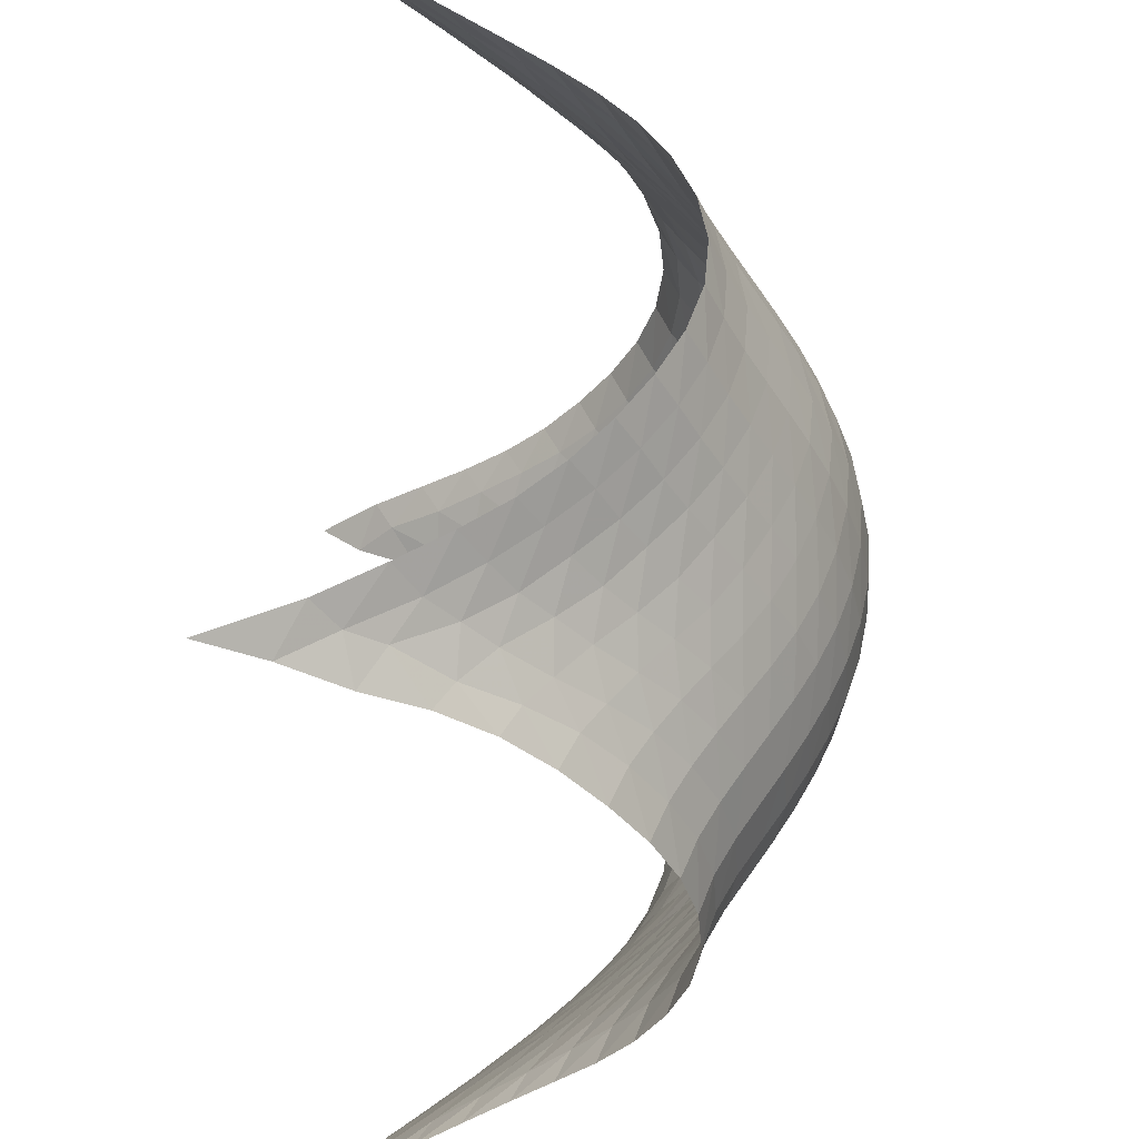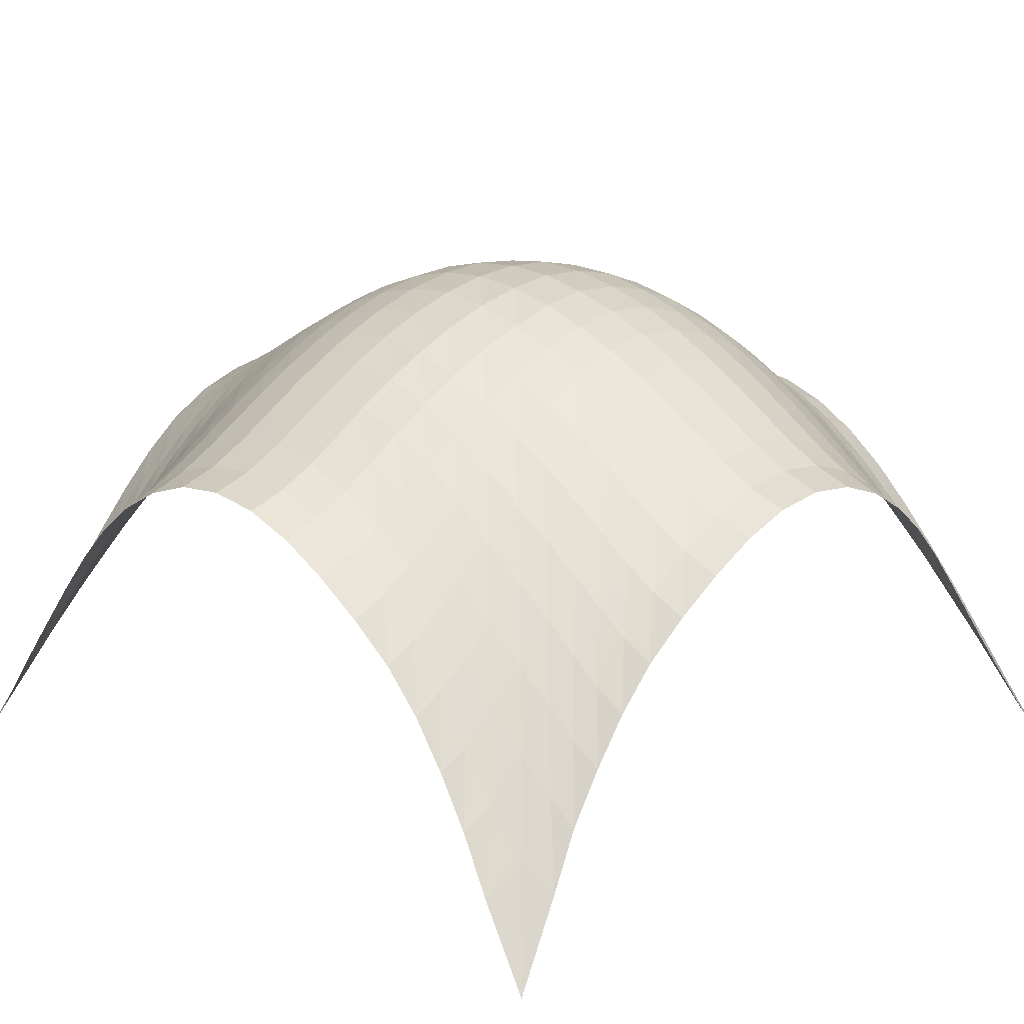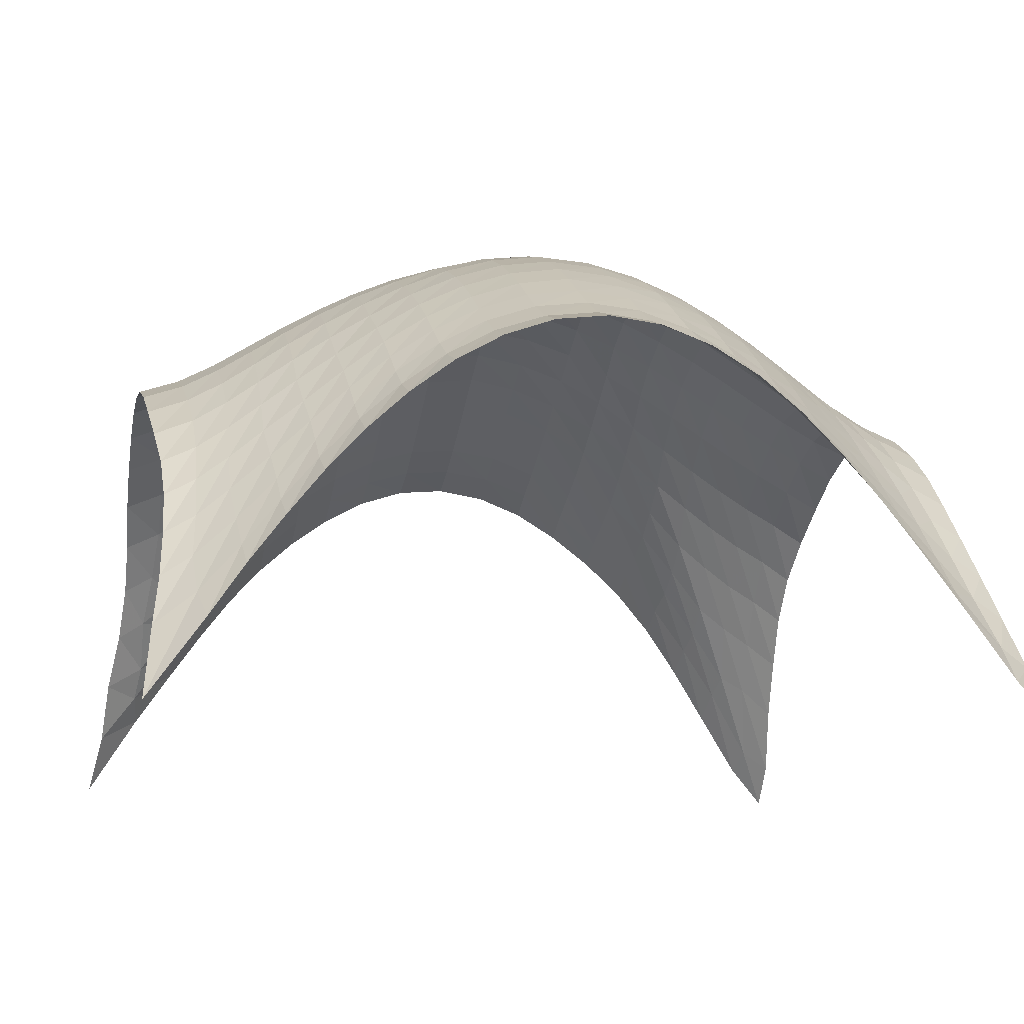
<metadata>
{"format":"obj","ext":"obj","renderer":"f3d","projection":"perspective","resolution":1024,"background":"white","views":[{"elev":49.4,"azim":-90.6,"up":"+Y"},{"elev":16.0,"azim":-45.8,"up":"+Z"},{"elev":-12.1,"azim":-13.1,"up":"+Z"}]}
</metadata>
<code>
v 0 0 0
v 0.6473 0.1465 0.9045
v 1.053 0.2453 1.501
v 1.462 0.2846 2.045
v 1.868 0.3039 2.552
v 2.294 0.2877 3.022
v 2.754 0.2333 3.448
v 3.251 0.1821 3.824
v 3.791 0.1596 4.136
v 4.371 0.1515 4.349
v 4.98 0.1548 4.433
v 5.593 0.1664 4.37
v 6.182 0.1854 4.172
v 6.734 0.2137 3.867
v 7.25 0.2719 3.487
v 7.742 0.3396 3.044
v 8.215 0.3787 2.535
v 8.671 0.3505 1.949
v 9.128 0.2504 1.28
v 9.606 0.05323 0.492
v 10 0 0
v 0.1214 0.6452 0.871
v 0.5735 0.5557 1.23
v 1.031 0.5637 1.755
v 1.443 0.6254 2.278
v 1.855 0.6646 2.773
v 2.289 0.6703 3.231
v 2.748 0.6586 3.648
v 3.243 0.6314 4.013
v 3.781 0.6107 4.313
v 4.363 0.6053 4.52
v 4.972 0.6088 4.604
v 5.587 0.618 4.549
v 6.182 0.633 4.362
v 6.741 0.655 4.067
v 7.266 0.6848 3.69
v 7.762 0.698 3.243
v 8.226 0.6725 2.731
v 8.672 0.6145 2.167
v 9.13 0.5495 1.568
v 9.624 0.4781 0.9408
v 9.963 0.5576 0.7283
v 0.2129 1.051 1.466
v 0.557 1.007 1.698
v 1.007 0.9685 2.117
v 1.438 0.9689 2.579
v 1.857 1.003 3.043
v 2.289 1.03 3.485
v 2.748 1.038 3.891
v 3.243 1.031 4.25
v 3.776 1.023 4.545
v 4.353 1.033 4.758
v 4.964 1.038 4.846
v 5.582 1.043 4.797
v 6.18 1.036 4.607
v 6.741 1.042 4.314
v 7.267 1.048 3.945
v 7.755 1.038 3.514
v 8.216 1.024 3.046
v 8.656 0.9991 2.551
v 9.085 0.9612 2.046
v 9.508 0.9217 1.574
v 9.89 0.9825 1.351
v 0.2667 1.454 2.022
v 0.6162 1.429 2.23
v 0.9776 1.416 2.542
v 1.415 1.379 2.933
v 1.851 1.377 3.356
v 2.288 1.399 3.774
v 2.749 1.415 4.165
v 3.244 1.419 4.514
v 3.777 1.42 4.804
v 4.347 1.431 5.017
v 4.959 1.453 5.117
v 5.58 1.449 5.066
v 6.177 1.43 4.875
v 6.738 1.428 4.593
v 7.259 1.424 4.239
v 7.748 1.425 3.843
v 8.203 1.417 3.412
v 8.633 1.392 2.955
v 9.059 1.369 2.504
v 9.448 1.35 2.135
v 9.819 1.381 1.928
v 0.294 1.855 2.539
v 0.6481 1.854 2.733
v 1.007 1.841 3.006
v 1.385 1.834 3.329
v 1.828 1.798 3.691
v 2.28 1.8 4.081
v 2.746 1.814 4.454
v 3.243 1.822 4.791
v 3.778 1.828 5.073
v 4.35 1.841 5.281
v 4.956 1.877 5.391
v 5.578 1.86 5.336
v 6.175 1.842 5.154
v 6.735 1.836 4.884
v 7.255 1.833 4.552
v 7.747 1.839 4.18
v 8.192 1.823 3.774
v 8.615 1.797 3.354
v 9.025 1.783 2.968
v 9.395 1.771 2.662
v 9.768 1.786 2.465
v 0.2818 2.279 3.016
v 0.6702 2.28 3.202
v 1.027 2.28 3.45
v 1.403 2.275 3.744
v 1.808 2.263 4.06
v 2.258 2.239 4.393
v 2.736 2.244 4.746
v 3.238 2.252 5.068
v 3.774 2.26 5.34
v 4.346 2.276 5.541
v 4.95 2.311 5.65
v 5.573 2.293 5.6
v 6.17 2.277 5.429
v 6.73 2.271 5.175
v 7.256 2.27 4.863
v 7.733 2.265 4.512
v 8.175 2.246 4.132
v 8.591 2.224 3.757
v 8.981 2.209 3.424
v 9.345 2.196 3.149
v 9.75 2.211 2.956
v 0.227 2.737 3.446
v 0.6696 2.732 3.627
v 1.046 2.733 3.864
v 1.42 2.735 4.137
v 1.82 2.73 4.432
v 2.254 2.716 4.729
v 2.721 2.704 5.029
v 3.229 2.713 5.335
v 3.769 2.723 5.595
v 4.341 2.74 5.788
v 4.943 2.77 5.892
v 5.565 2.756 5.85
v 6.163 2.742 5.692
v 6.728 2.736 5.454
v 7.242 2.732 5.165
v 7.714 2.718 4.833
v 8.149 2.695 4.483
v 8.553 2.673 4.148
v 8.936 2.659 3.85
v 9.322 2.655 3.593
v 9.766 2.672 3.397
v 0.182 3.233 3.829
v 0.6431 3.223 3.998
v 1.046 3.223 4.228
v 1.43 3.225 4.491
v 1.831 3.224 4.771
v 2.263 3.217 5.052
v 2.726 3.207 5.323
v 3.22 3.202 5.581
v 3.763 3.215 5.828
v 4.336 3.234 6.011
v 4.936 3.26 6.108
v 5.558 3.254 6.074
v 6.154 3.244 5.931
v 6.714 3.238 5.713
v 7.225 3.228 5.441
v 7.693 3.209 5.131
v 8.124 3.186 4.81
v 8.527 3.169 4.504
v 8.92 3.159 4.225
v 9.325 3.159 3.977
v 9.778 3.169 3.787
v 0.1614 3.77 4.145
v 0.6193 3.76 4.304
v 1.037 3.753 4.53
v 1.433 3.754 4.788
v 1.839 3.755 5.058
v 2.272 3.751 5.327
v 2.737 3.745 5.585
v 3.231 3.741 5.82
v 3.76 3.74 6.026
v 4.335 3.761 6.196
v 4.931 3.785 6.284
v 5.548 3.79 6.259
v 6.145 3.785 6.13
v 6.698 3.779 5.929
v 7.207 3.766 5.673
v 7.675 3.747 5.384
v 8.106 3.728 5.087
v 8.513 3.716 4.8
v 8.912 3.707 4.532
v 9.331 3.704 4.285
v 9.785 3.708 4.104
v 0.1531 4.348 4.364
v 0.6118 4.339 4.52
v 1.044 4.329 4.75
v 1.444 4.323 5.008
v 1.853 4.326 5.271
v 2.288 4.322 5.532
v 2.752 4.318 5.78
v 3.247 4.315 6.003
v 3.776 4.318 6.191
v 4.34 4.323 6.329
v 4.939 4.348 6.405
v 5.537 4.36 6.385
v 6.132 4.369 6.268
v 6.679 4.363 6.079
v 7.186 4.35 5.838
v 7.651 4.333 5.568
v 8.082 4.316 5.287
v 8.488 4.302 5.013
v 8.905 4.293 4.739
v 9.335 4.288 4.494
v 9.789 4.29 4.32
v 0.1546 4.957 4.456
v 0.6129 4.948 4.615
v 1.047 4.941 4.847
v 1.466 4.937 5.114
v 1.889 4.935 5.386
v 2.321 4.931 5.642
v 2.778 4.925 5.882
v 3.268 4.92 6.096
v 3.792 4.917 6.274
v 4.357 4.926 6.398
v 4.95 4.936 6.451
v 5.546 4.968 6.425
v 6.123 4.977 6.311
v 6.657 4.976 6.131
v 7.151 4.964 5.906
v 7.613 4.948 5.65
v 8.06 4.932 5.37
v 8.485 4.917 5.092
v 8.908 4.905 4.82
v 9.34 4.897 4.579
v 9.793 4.902 4.402
v 0.1633 5.572 4.404
v 0.6189 5.565 4.572
v 1.051 5.563 4.806
v 1.469 5.564 5.07
v 1.884 5.564 5.335
v 2.311 5.558 5.591
v 2.766 5.546 5.835
v 3.259 5.535 6.056
v 3.791 5.528 6.24
v 4.363 5.525 6.368
v 4.97 5.534 6.416
v 5.576 5.551 6.366
v 6.148 5.583 6.238
v 6.689 5.586 6.046
v 7.191 5.581 5.814
v 7.656 5.568 5.559
v 8.089 5.551 5.294
v 8.498 5.535 5.031
v 8.916 5.52 4.767
v 9.347 5.51 4.527
v 9.795 5.516 4.335
v 0.1778 6.166 4.216
v 0.6296 6.165 4.394
v 1.053 6.169 4.628
v 1.453 6.17 4.879
v 1.864 6.165 5.144
v 2.295 6.148 5.412
v 2.754 6.128 5.672
v 3.252 6.114 5.91
v 3.792 6.107 6.107
v 4.375 6.107 6.245
v 4.983 6.114 6.295
v 5.598 6.124 6.236
v 6.185 6.153 6.078
v 6.719 6.176 5.871
v 7.217 6.175 5.625
v 7.682 6.167 5.362
v 8.117 6.151 5.095
v 8.532 6.131 4.832
v 8.939 6.113 4.58
v 9.352 6.1 4.347
v 9.793 6.106 4.133
v 0.1982 6.726 3.916
v 0.6476 6.734 4.104
v 1.058 6.737 4.335
v 1.458 6.735 4.592
v 1.865 6.718 4.869
v 2.291 6.687 5.157
v 2.75 6.662 5.439
v 3.247 6.651 5.693
v 3.801 6.655 5.908
v 4.386 6.656 6.058
v 4.998 6.637 6.12
v 5.614 6.663 6.045
v 6.208 6.685 5.872
v 6.76 6.723 5.618
v 7.251 6.734 5.356
v 7.708 6.733 5.078
v 8.135 6.722 4.803
v 8.544 6.701 4.54
v 8.945 6.677 4.291
v 9.356 6.655 4.058
v 9.782 6.659 3.826
v 0.2282 7.253 3.528
v 0.6758 7.266 3.726
v 1.069 7.262 3.965
v 1.455 7.247 4.234
v 1.858 7.215 4.536
v 2.285 7.175 4.855
v 2.741 7.153 5.159
v 3.258 7.158 5.438
v 3.81 7.163 5.672
v 4.393 7.151 5.843
v 5.008 7.121 5.914
v 5.625 7.159 5.823
v 6.219 7.183 5.632
v 6.778 7.216 5.357
v 7.294 7.255 5.021
v 7.742 7.261 4.727
v 8.162 7.257 4.436
v 8.558 7.241 4.166
v 8.945 7.213 3.919
v 9.34 7.179 3.691
v 9.743 7.179 3.447
v 0.2754 7.751 3.074
v 0.6908 7.759 3.279
v 1.041 7.733 3.525
v 1.424 7.703 3.826
v 1.847 7.669 4.174
v 2.27 7.618 4.529
v 2.752 7.618 4.865
v 3.268 7.63 5.165
v 3.813 7.625 5.428
v 4.395 7.612 5.613
v 5.01 7.583 5.685
v 5.628 7.624 5.586
v 6.222 7.649 5.38
v 6.785 7.674 5.086
v 7.307 7.712 4.723
v 7.788 7.751 4.326
v 8.2 7.755 4.016
v 8.588 7.746 3.727
v 8.96 7.72 3.474
v 9.333 7.678 3.252
v 9.707 7.672 3.004
v 0.2995 8.22 2.556
v 0.6576 8.213 2.762
v 1 8.174 3.04
v 1.409 8.135 3.404
v 1.837 8.073 3.821
v 2.279 8.039 4.215
v 2.765 8.061 4.571
v 3.272 8.06 4.907
v 3.818 8.061 5.185
v 4.401 8.042 5.379
v 5.015 8.031 5.442
v 5.629 8.067 5.347
v 6.222 8.088 5.132
v 6.784 8.104 4.825
v 7.311 8.132 4.442
v 7.799 8.179 4.004
v 8.252 8.224 3.551
v 8.635 8.22 3.242
v 8.996 8.2 2.971
v 9.353 8.152 2.747
v 9.719 8.133 2.49
v 0.2644 8.657 1.974
v 0.5885 8.647 2.188
v 0.9998 8.612 2.56
v 1.425 8.514 3.053
v 1.842 8.45 3.502
v 2.297 8.466 3.913
v 2.769 8.465 4.311
v 3.275 8.475 4.664
v 3.822 8.483 4.949
v 4.407 8.467 5.144
v 5.019 8.472 5.198
v 5.63 8.49 5.112
v 6.216 8.515 4.892
v 6.775 8.52 4.58
v 7.303 8.532 4.187
v 7.798 8.564 3.729
v 8.26 8.625 3.223
v 8.705 8.689 2.7
v 9.054 8.661 2.425
v 9.393 8.615 2.187
v 9.781 8.583 1.9
v 0.1644 9.061 1.339
v 0.6122 9.135 1.618
v 1.02 8.95 2.227
v 1.427 8.861 2.737
v 1.858 8.853 3.208
v 2.303 8.851 3.661
v 2.773 8.865 4.074
v 3.278 8.889 4.433
v 3.824 8.903 4.721
v 4.41 8.903 4.906
v 5.02 8.909 4.96
v 5.627 8.916 4.878
v 6.21 8.935 4.664
v 6.76 8.934 4.351
v 7.283 8.928 3.958
v 7.778 8.94 3.494
v 8.248 8.98 2.971
v 8.698 9.055 2.398
v 9.166 9.163 1.764
v 9.461 9.078 1.579
v 9.858 9.066 1.233
v 0.1254 9.526 0.6689
v 0.5534 9.418 1.235
v 1.024 9.293 1.907
v 1.454 9.242 2.468
v 1.88 9.234 2.971
v 2.317 9.245 3.435
v 2.782 9.278 3.853
v 3.284 9.315 4.215
v 3.827 9.329 4.506
v 4.412 9.342 4.688
v 5.021 9.35 4.74
v 5.626 9.356 4.656
v 6.205 9.357 4.448
v 6.746 9.354 4.135
v 7.256 9.334 3.747
v 7.741 9.323 3.29
v 8.203 9.342 2.768
v 8.656 9.388 2.189
v 9.113 9.469 1.551
v 9.665 9.669 0.7058
v 9.981 9.584 0.4789
v 0 10 0
v 0.6111 9.78 0.9599
v 1.083 9.698 1.638
v 1.49 9.647 2.206
v 1.889 9.618 2.723
v 2.316 9.639 3.193
v 2.778 9.689 3.616
v 3.276 9.739 3.985
v 3.818 9.768 4.287
v 4.402 9.786 4.486
v 5.014 9.797 4.548
v 5.625 9.801 4.458
v 6.206 9.798 4.234
v 6.748 9.784 3.909
v 7.257 9.743 3.513
v 7.737 9.706 3.054
v 8.188 9.716 2.526
v 8.623 9.781 1.925
v 9.077 9.882 1.248
v 9.591 9.994 0.4848
v 10 10 0
f 1 2 23 22
f 2 3 24 23
f 3 4 25 24
f 4 5 26 25
f 5 6 27 26
f 6 7 28 27
f 7 8 29 28
f 8 9 30 29
f 9 10 31 30
f 10 11 32 31
f 11 12 33 32
f 12 13 34 33
f 13 14 35 34
f 14 15 36 35
f 15 16 37 36
f 16 17 38 37
f 17 18 39 38
f 18 19 40 39
f 19 20 41 40
f 20 21 42 41
f 22 23 44 43
f 23 24 45 44
f 24 25 46 45
f 25 26 47 46
f 26 27 48 47
f 27 28 49 48
f 28 29 50 49
f 29 30 51 50
f 30 31 52 51
f 31 32 53 52
f 32 33 54 53
f 33 34 55 54
f 34 35 56 55
f 35 36 57 56
f 36 37 58 57
f 37 38 59 58
f 38 39 60 59
f 39 40 61 60
f 40 41 62 61
f 41 42 63 62
f 43 44 65 64
f 44 45 66 65
f 45 46 67 66
f 46 47 68 67
f 47 48 69 68
f 48 49 70 69
f 49 50 71 70
f 50 51 72 71
f 51 52 73 72
f 52 53 74 73
f 53 54 75 74
f 54 55 76 75
f 55 56 77 76
f 56 57 78 77
f 57 58 79 78
f 58 59 80 79
f 59 60 81 80
f 60 61 82 81
f 61 62 83 82
f 62 63 84 83
f 64 65 86 85
f 65 66 87 86
f 66 67 88 87
f 67 68 89 88
f 68 69 90 89
f 69 70 91 90
f 70 71 92 91
f 71 72 93 92
f 72 73 94 93
f 73 74 95 94
f 74 75 96 95
f 75 76 97 96
f 76 77 98 97
f 77 78 99 98
f 78 79 100 99
f 79 80 101 100
f 80 81 102 101
f 81 82 103 102
f 82 83 104 103
f 83 84 105 104
f 85 86 107 106
f 86 87 108 107
f 87 88 109 108
f 88 89 110 109
f 89 90 111 110
f 90 91 112 111
f 91 92 113 112
f 92 93 114 113
f 93 94 115 114
f 94 95 116 115
f 95 96 117 116
f 96 97 118 117
f 97 98 119 118
f 98 99 120 119
f 99 100 121 120
f 100 101 122 121
f 101 102 123 122
f 102 103 124 123
f 103 104 125 124
f 104 105 126 125
f 106 107 128 127
f 107 108 129 128
f 108 109 130 129
f 109 110 131 130
f 110 111 132 131
f 111 112 133 132
f 112 113 134 133
f 113 114 135 134
f 114 115 136 135
f 115 116 137 136
f 116 117 138 137
f 117 118 139 138
f 118 119 140 139
f 119 120 141 140
f 120 121 142 141
f 121 122 143 142
f 122 123 144 143
f 123 124 145 144
f 124 125 146 145
f 125 126 147 146
f 127 128 149 148
f 128 129 150 149
f 129 130 151 150
f 130 131 152 151
f 131 132 153 152
f 132 133 154 153
f 133 134 155 154
f 134 135 156 155
f 135 136 157 156
f 136 137 158 157
f 137 138 159 158
f 138 139 160 159
f 139 140 161 160
f 140 141 162 161
f 141 142 163 162
f 142 143 164 163
f 143 144 165 164
f 144 145 166 165
f 145 146 167 166
f 146 147 168 167
f 148 149 170 169
f 149 150 171 170
f 150 151 172 171
f 151 152 173 172
f 152 153 174 173
f 153 154 175 174
f 154 155 176 175
f 155 156 177 176
f 156 157 178 177
f 157 158 179 178
f 158 159 180 179
f 159 160 181 180
f 160 161 182 181
f 161 162 183 182
f 162 163 184 183
f 163 164 185 184
f 164 165 186 185
f 165 166 187 186
f 166 167 188 187
f 167 168 189 188
f 169 170 191 190
f 170 171 192 191
f 171 172 193 192
f 172 173 194 193
f 173 174 195 194
f 174 175 196 195
f 175 176 197 196
f 176 177 198 197
f 177 178 199 198
f 178 179 200 199
f 179 180 201 200
f 180 181 202 201
f 181 182 203 202
f 182 183 204 203
f 183 184 205 204
f 184 185 206 205
f 185 186 207 206
f 186 187 208 207
f 187 188 209 208
f 188 189 210 209
f 190 191 212 211
f 191 192 213 212
f 192 193 214 213
f 193 194 215 214
f 194 195 216 215
f 195 196 217 216
f 196 197 218 217
f 197 198 219 218
f 198 199 220 219
f 199 200 221 220
f 200 201 222 221
f 201 202 223 222
f 202 203 224 223
f 203 204 225 224
f 204 205 226 225
f 205 206 227 226
f 206 207 228 227
f 207 208 229 228
f 208 209 230 229
f 209 210 231 230
f 211 212 233 232
f 212 213 234 233
f 213 214 235 234
f 214 215 236 235
f 215 216 237 236
f 216 217 238 237
f 217 218 239 238
f 218 219 240 239
f 219 220 241 240
f 220 221 242 241
f 221 222 243 242
f 222 223 244 243
f 223 224 245 244
f 224 225 246 245
f 225 226 247 246
f 226 227 248 247
f 227 228 249 248
f 228 229 250 249
f 229 230 251 250
f 230 231 252 251
f 232 233 254 253
f 233 234 255 254
f 234 235 256 255
f 235 236 257 256
f 236 237 258 257
f 237 238 259 258
f 238 239 260 259
f 239 240 261 260
f 240 241 262 261
f 241 242 263 262
f 242 243 264 263
f 243 244 265 264
f 244 245 266 265
f 245 246 267 266
f 246 247 268 267
f 247 248 269 268
f 248 249 270 269
f 249 250 271 270
f 250 251 272 271
f 251 252 273 272
f 253 254 275 274
f 254 255 276 275
f 255 256 277 276
f 256 257 278 277
f 257 258 279 278
f 258 259 280 279
f 259 260 281 280
f 260 261 282 281
f 261 262 283 282
f 262 263 284 283
f 263 264 285 284
f 264 265 286 285
f 265 266 287 286
f 266 267 288 287
f 267 268 289 288
f 268 269 290 289
f 269 270 291 290
f 270 271 292 291
f 271 272 293 292
f 272 273 294 293
f 274 275 296 295
f 275 276 297 296
f 276 277 298 297
f 277 278 299 298
f 278 279 300 299
f 279 280 301 300
f 280 281 302 301
f 281 282 303 302
f 282 283 304 303
f 283 284 305 304
f 284 285 306 305
f 285 286 307 306
f 286 287 308 307
f 287 288 309 308
f 288 289 310 309
f 289 290 311 310
f 290 291 312 311
f 291 292 313 312
f 292 293 314 313
f 293 294 315 314
f 295 296 317 316
f 296 297 318 317
f 297 298 319 318
f 298 299 320 319
f 299 300 321 320
f 300 301 322 321
f 301 302 323 322
f 302 303 324 323
f 303 304 325 324
f 304 305 326 325
f 305 306 327 326
f 306 307 328 327
f 307 308 329 328
f 308 309 330 329
f 309 310 331 330
f 310 311 332 331
f 311 312 333 332
f 312 313 334 333
f 313 314 335 334
f 314 315 336 335
f 316 317 338 337
f 317 318 339 338
f 318 319 340 339
f 319 320 341 340
f 320 321 342 341
f 321 322 343 342
f 322 323 344 343
f 323 324 345 344
f 324 325 346 345
f 325 326 347 346
f 326 327 348 347
f 327 328 349 348
f 328 329 350 349
f 329 330 351 350
f 330 331 352 351
f 331 332 353 352
f 332 333 354 353
f 333 334 355 354
f 334 335 356 355
f 335 336 357 356
f 337 338 359 358
f 338 339 360 359
f 339 340 361 360
f 340 341 362 361
f 341 342 363 362
f 342 343 364 363
f 343 344 365 364
f 344 345 366 365
f 345 346 367 366
f 346 347 368 367
f 347 348 369 368
f 348 349 370 369
f 349 350 371 370
f 350 351 372 371
f 351 352 373 372
f 352 353 374 373
f 353 354 375 374
f 354 355 376 375
f 355 356 377 376
f 356 357 378 377
f 358 359 380 379
f 359 360 381 380
f 360 361 382 381
f 361 362 383 382
f 362 363 384 383
f 363 364 385 384
f 364 365 386 385
f 365 366 387 386
f 366 367 388 387
f 367 368 389 388
f 368 369 390 389
f 369 370 391 390
f 370 371 392 391
f 371 372 393 392
f 372 373 394 393
f 373 374 395 394
f 374 375 396 395
f 375 376 397 396
f 376 377 398 397
f 377 378 399 398
f 379 380 401 400
f 380 381 402 401
f 381 382 403 402
f 382 383 404 403
f 383 384 405 404
f 384 385 406 405
f 385 386 407 406
f 386 387 408 407
f 387 388 409 408
f 388 389 410 409
f 389 390 411 410
f 390 391 412 411
f 391 392 413 412
f 392 393 414 413
f 393 394 415 414
f 394 395 416 415
f 395 396 417 416
f 396 397 418 417
f 397 398 419 418
f 398 399 420 419
f 400 401 422 421
f 401 402 423 422
f 402 403 424 423
f 403 404 425 424
f 404 405 426 425
f 405 406 427 426
f 406 407 428 427
f 407 408 429 428
f 408 409 430 429
f 409 410 431 430
f 410 411 432 431
f 411 412 433 432
f 412 413 434 433
f 413 414 435 434
f 414 415 436 435
f 415 416 437 436
f 416 417 438 437
f 417 418 439 438
f 418 419 440 439
f 419 420 441 440

</code>
